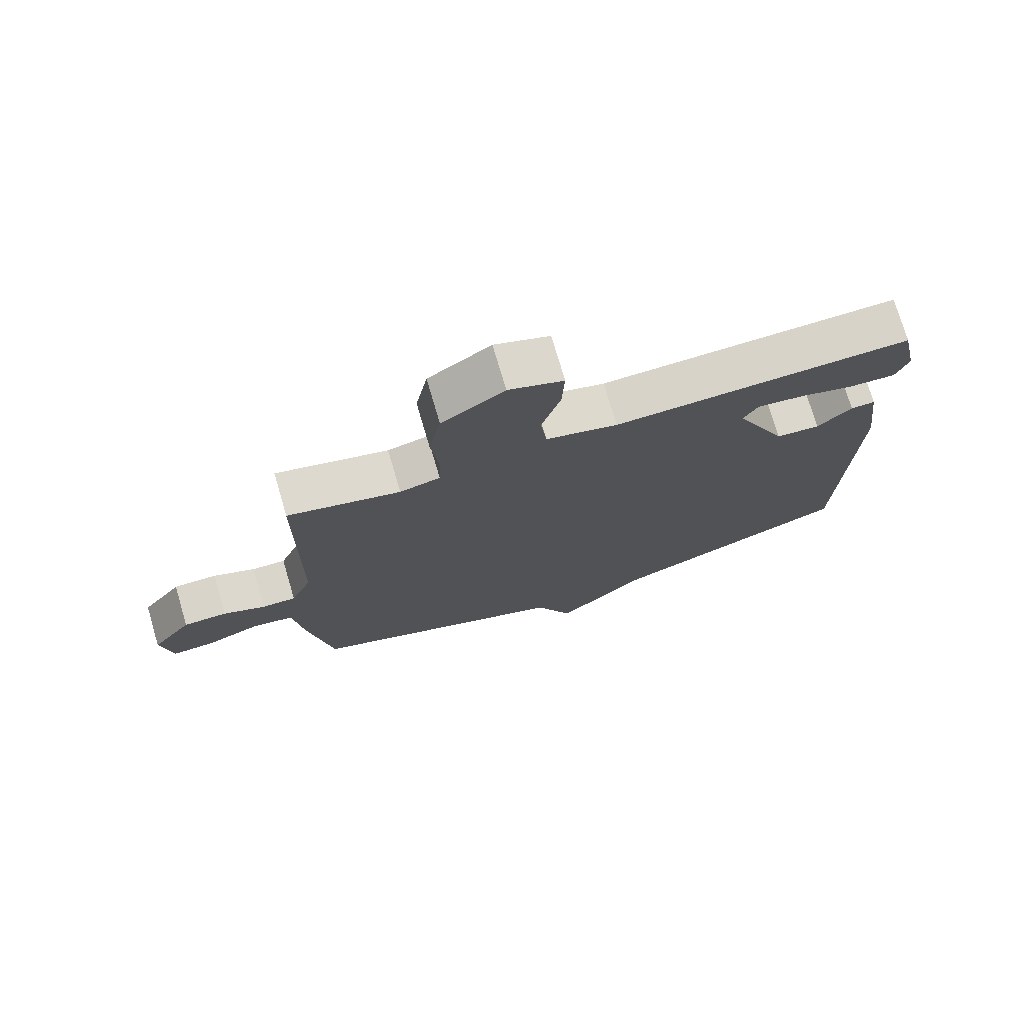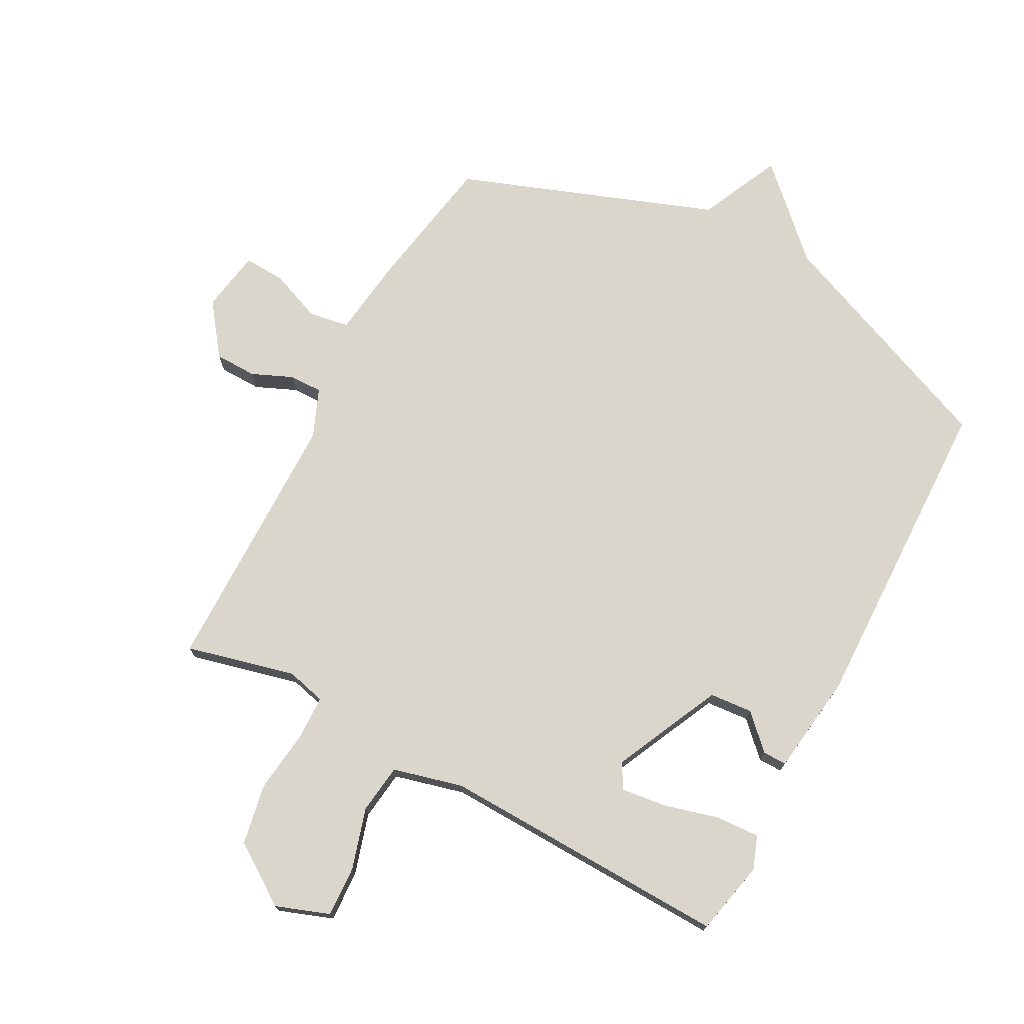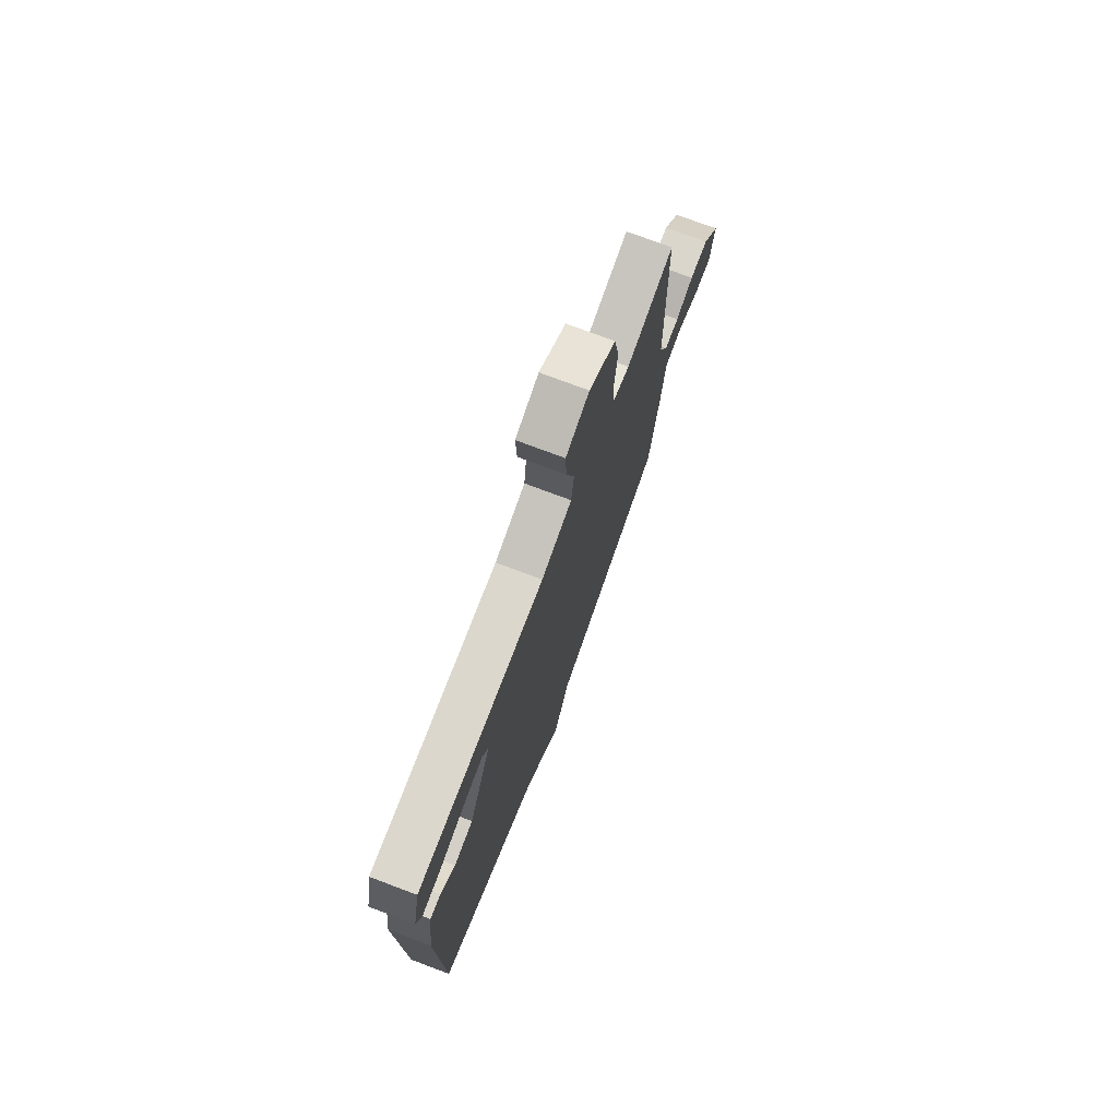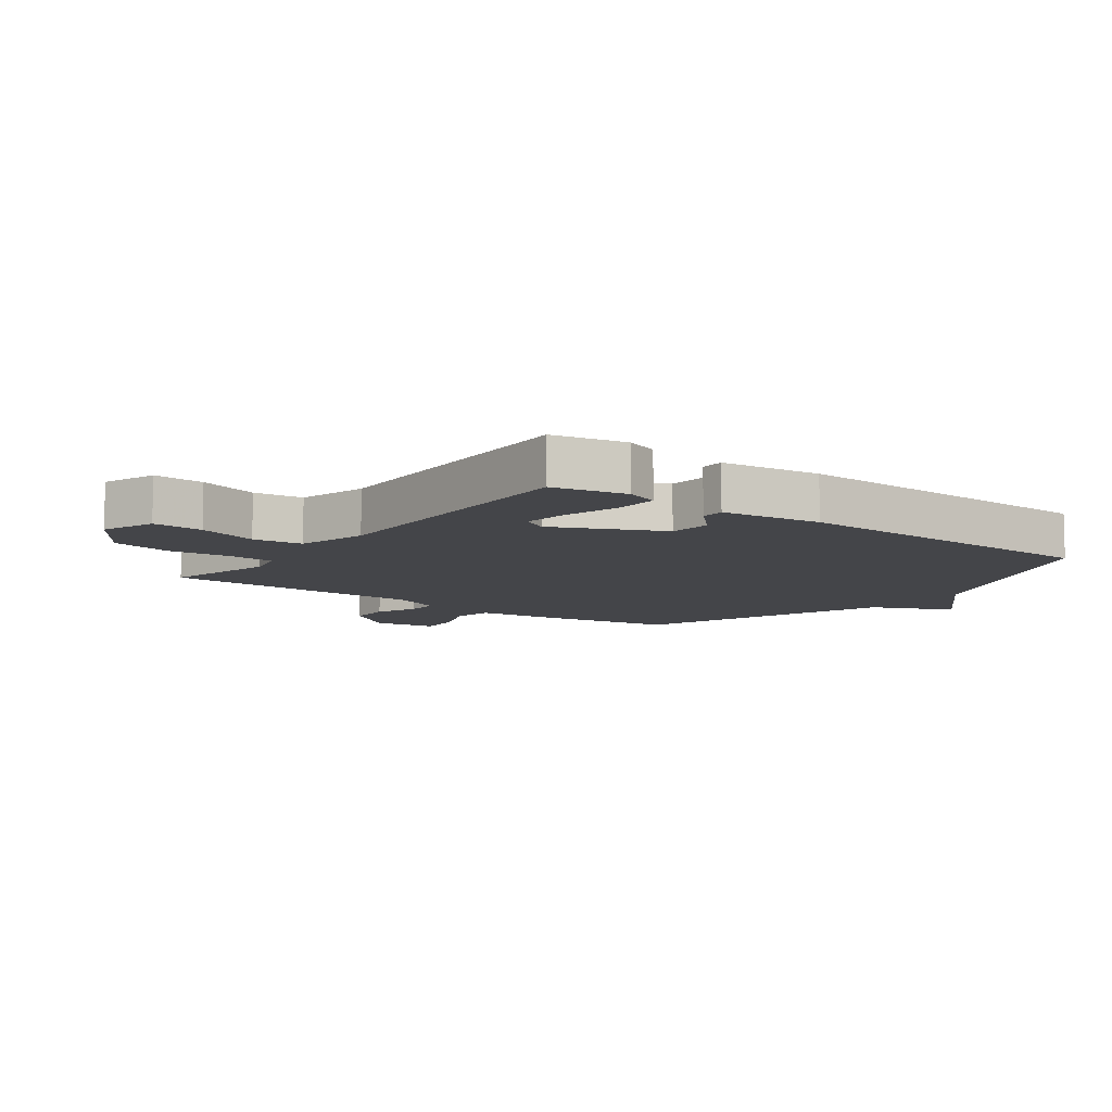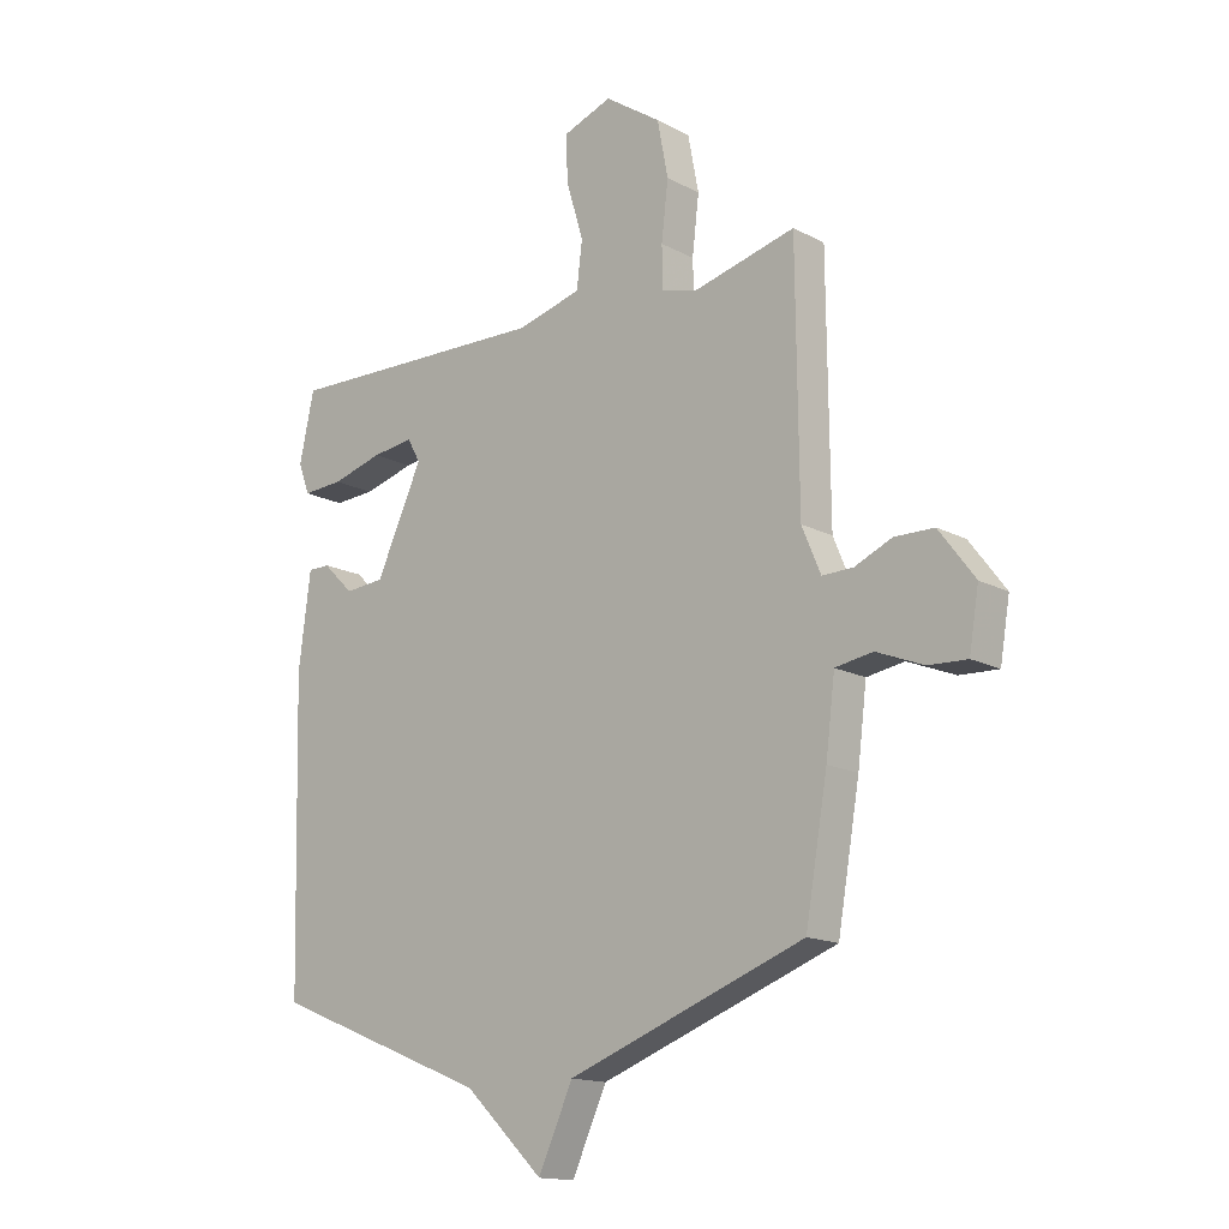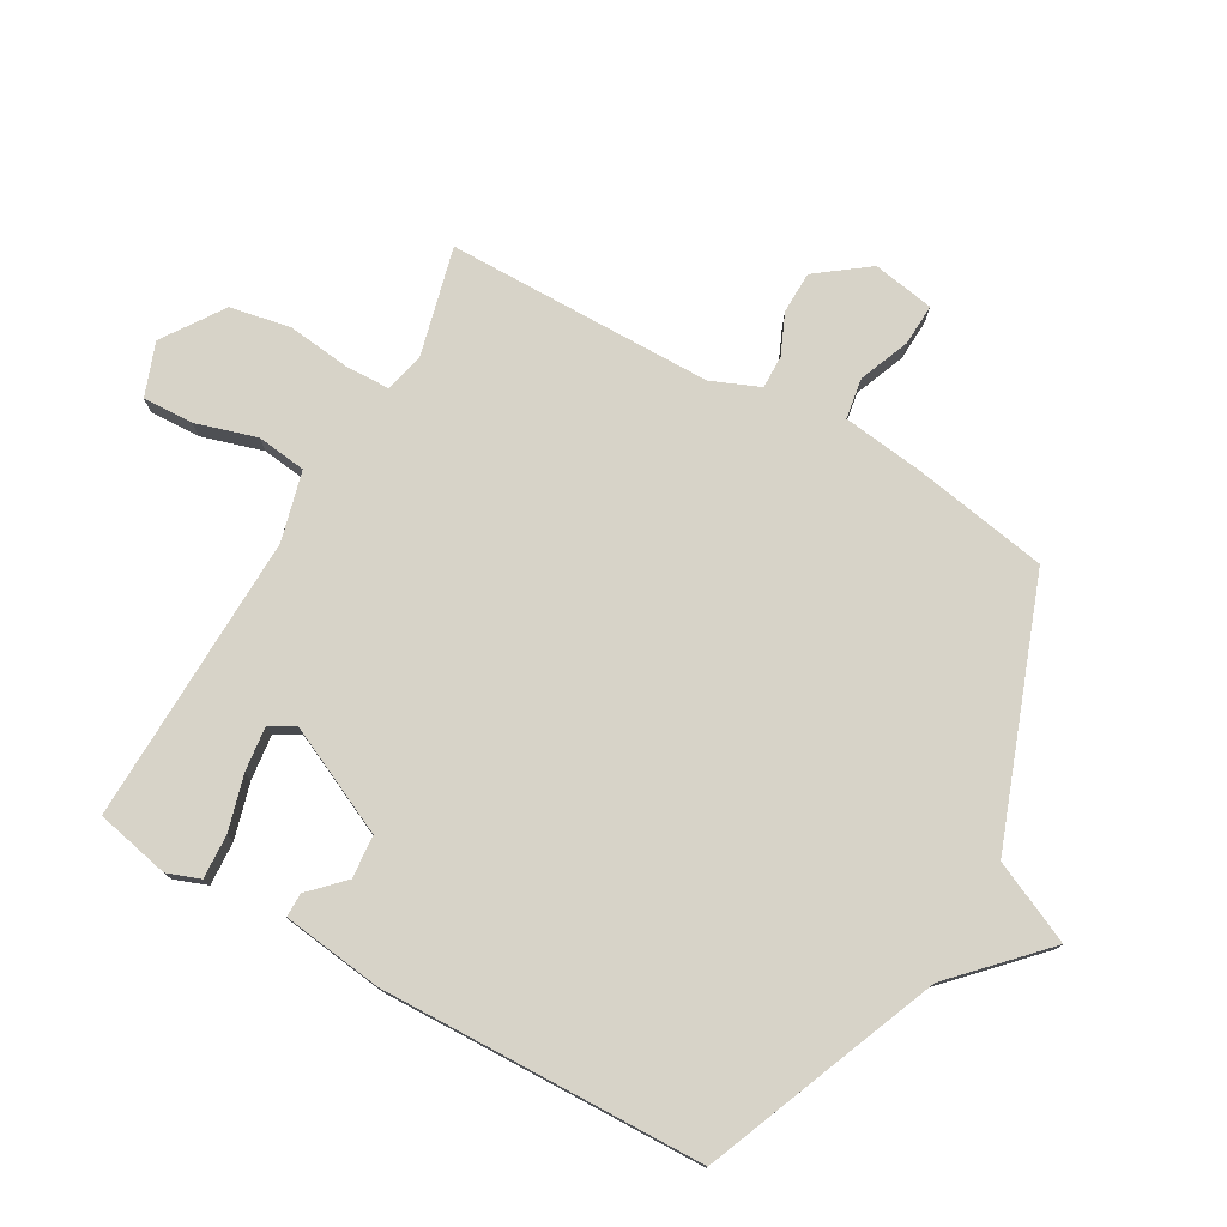
<metadata>
{"format":"obj","ext":"obj","renderer":"f3d","projection":"perspective","resolution":1024,"background":"white","views":[{"elev":74.9,"azim":-16.4,"up":"+Z"},{"elev":73.8,"azim":28.3,"up":"+Y"},{"elev":74.6,"azim":110.7,"up":"+Z"},{"elev":-9.0,"azim":53.2,"up":"+Y"},{"elev":-15.3,"azim":-138.1,"up":"+Z"},{"elev":76.9,"azim":119.7,"up":"+Y"}]}
</metadata>
<code>
v 0.5 0.07 -0.5
v 0.117 0.07 -0.655
v -0.022 0.07 -0.788
v -0.083 0.07 -0.655
v -0.5 0.07 -0.5
v -0.539 0.07 -0.275
v -0.555 0.07 -0.146
v -0.621 0.07 -0.135
v -0.704 0.07 -0.168
v -0.772 0.07 -0.171
v -0.789 0.07 -0.07
v -0.726 0.07 0.014
v -0.657 0.07 0.015
v -0.591 0.07 -0.014
v -0.537 0.07 -0.015
v -0.504 0.07 0.064
v -0.5 0.07 0.5
v -0.322 0.07 0.455
v -0.258 0.07 0.471
v -0.256 0.07 0.545
v -0.268 0.07 0.646
v -0.249 0.07 0.745
v -0.15 0.07 0.812
v -0.063 0.07 0.78
v -0.067 0.07 0.697
v -0.097 0.07 0.598
v -0.087 0.07 0.517
v 0.027 0.07 0.487
v 0.5 0.07 0.5
v 0.526 0.07 0.379
v 0.506 0.07 0.325
v 0.434 0.07 0.329
v 0.344 0.07 0.354
v 0.271 0.07 0.363
v 0.248 0.07 0.322
v 0.33 0.07 0.146
v 0.4 0.07 0.14
v 0.454 0.07 0.193
v 0.493 0.07 0.193
v 0.514 0.07 0.028
v 0.5 0 -0.5
v 0.117 0 -0.655
v -0.022 0 -0.788
v -0.083 0 -0.655
v -0.5 0 -0.5
v -0.539 0 -0.275
v -0.555 0 -0.146
v -0.621 0 -0.135
v -0.704 0 -0.168
v -0.772 0 -0.171
v -0.789 0 -0.07
v -0.726 0 0.014
v -0.657 0 0.015
v -0.591 0 -0.014
v -0.537 0 -0.015
v -0.504 0 0.064
v -0.5 0 0.5
v -0.322 0 0.455
v -0.258 0 0.471
v -0.256 0 0.545
v -0.268 0 0.646
v -0.249 0 0.745
v -0.15 0 0.812
v -0.063 0 0.78
v -0.067 0 0.697
v -0.097 0 0.598
v -0.087 0 0.517
v 0.027 0 0.487
v 0.5 0 0.5
v 0.526 0 0.379
v 0.506 0 0.325
v 0.434 0 0.329
v 0.344 0 0.354
v 0.271 0 0.363
v 0.248 0 0.322
v 0.33 0 0.146
v 0.4 0 0.14
v 0.454 0 0.193
v 0.493 0 0.193
v 0.514 0 0.028
f 40 1 2
f 39 40 2
f 38 39 2
f 37 38 2
f 2 3 4
f 37 2 4
f 36 37 4
f 5 6 7
f 4 5 7
f 36 4 7
f 35 36 7
f 34 35 7 8
f 31 32 33
f 30 31 33
f 29 30 33
f 28 29 33
f 27 28 33 34
f 24 25 26
f 23 24 26
f 22 23 26
f 21 22 26
f 20 21 26
f 19 20 26 27
f 16 17 18
f 15 16 18 19
f 12 13 14
f 11 12 14
f 10 11 14
f 9 10 14
f 8 9 14
f 8 14 15
f 34 8 15
f 15 19 27 34
f 42 41 80
f 42 80 79
f 42 79 78
f 42 78 77
f 44 43 42
f 44 42 77
f 44 77 76
f 47 46 45
f 47 45 44
f 47 44 76
f 47 76 75
f 48 47 75 74
f 73 72 71
f 73 71 70
f 73 70 69
f 73 69 68
f 74 73 68 67
f 66 65 64
f 66 64 63
f 66 63 62
f 66 62 61
f 66 61 60
f 67 66 60 59
f 58 57 56
f 59 58 56 55
f 54 53 52
f 54 52 51
f 54 51 50
f 54 50 49
f 54 49 48
f 55 54 48
f 55 48 74
f 74 67 59 55
f 1 41 42 2
f 2 42 43 3
f 3 43 44 4
f 4 44 45 5
f 5 45 46 6
f 6 46 47 7
f 7 47 48 8
f 8 48 49 9
f 9 49 50 10
f 10 50 51 11
f 11 51 52 12
f 12 52 53 13
f 13 53 54 14
f 14 54 55 15
f 15 55 56 16
f 16 56 57 17
f 17 57 58 18
f 18 58 59 19
f 19 59 60 20
f 20 60 61 21
f 21 61 62 22
f 22 62 63 23
f 23 63 64 24
f 24 64 65 25
f 25 65 66 26
f 26 66 67 27
f 27 67 68 28
f 28 68 69 29
f 29 69 70 30
f 30 70 71 31
f 31 71 72 32
f 32 72 73 33
f 33 73 74 34
f 34 74 75 35
f 35 75 76 36
f 36 76 77 37
f 37 77 78 38
f 38 78 79 39
f 39 79 80 40
f 40 80 41 1

</code>
